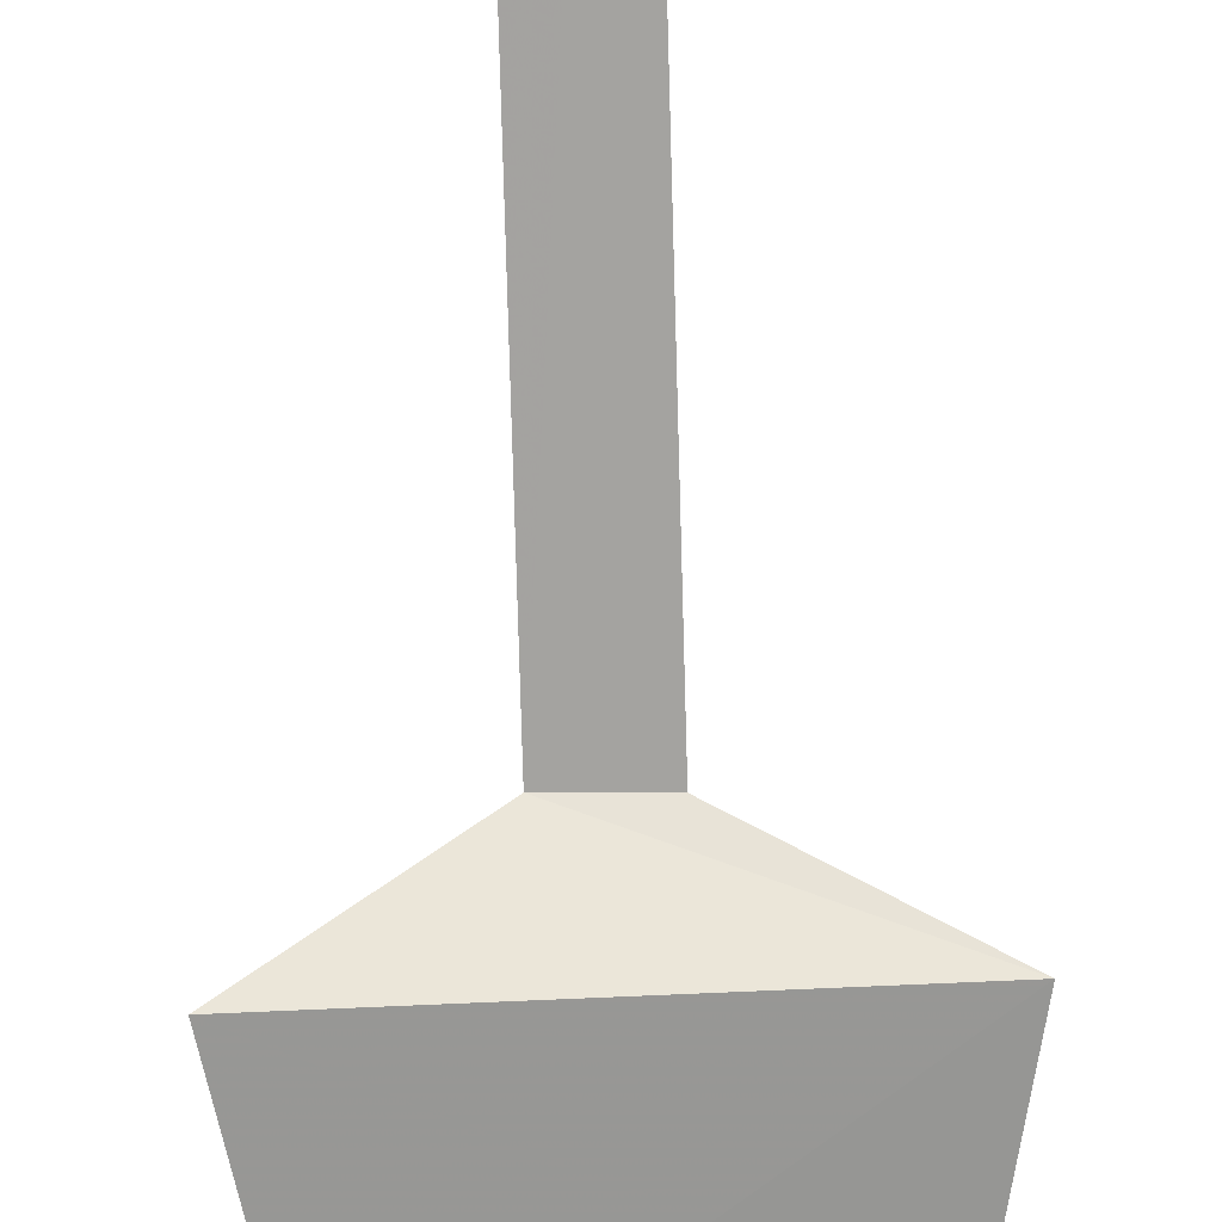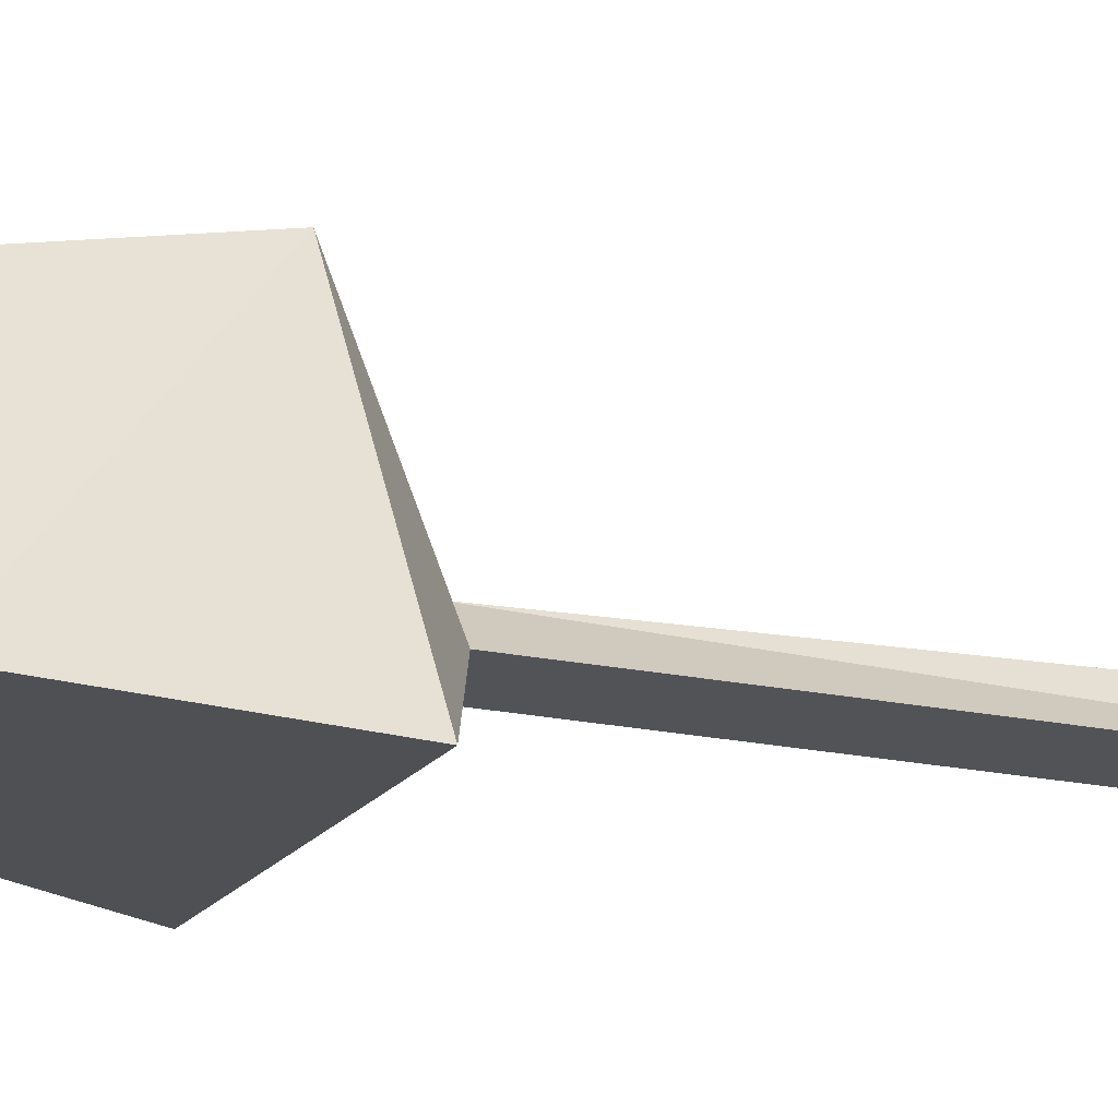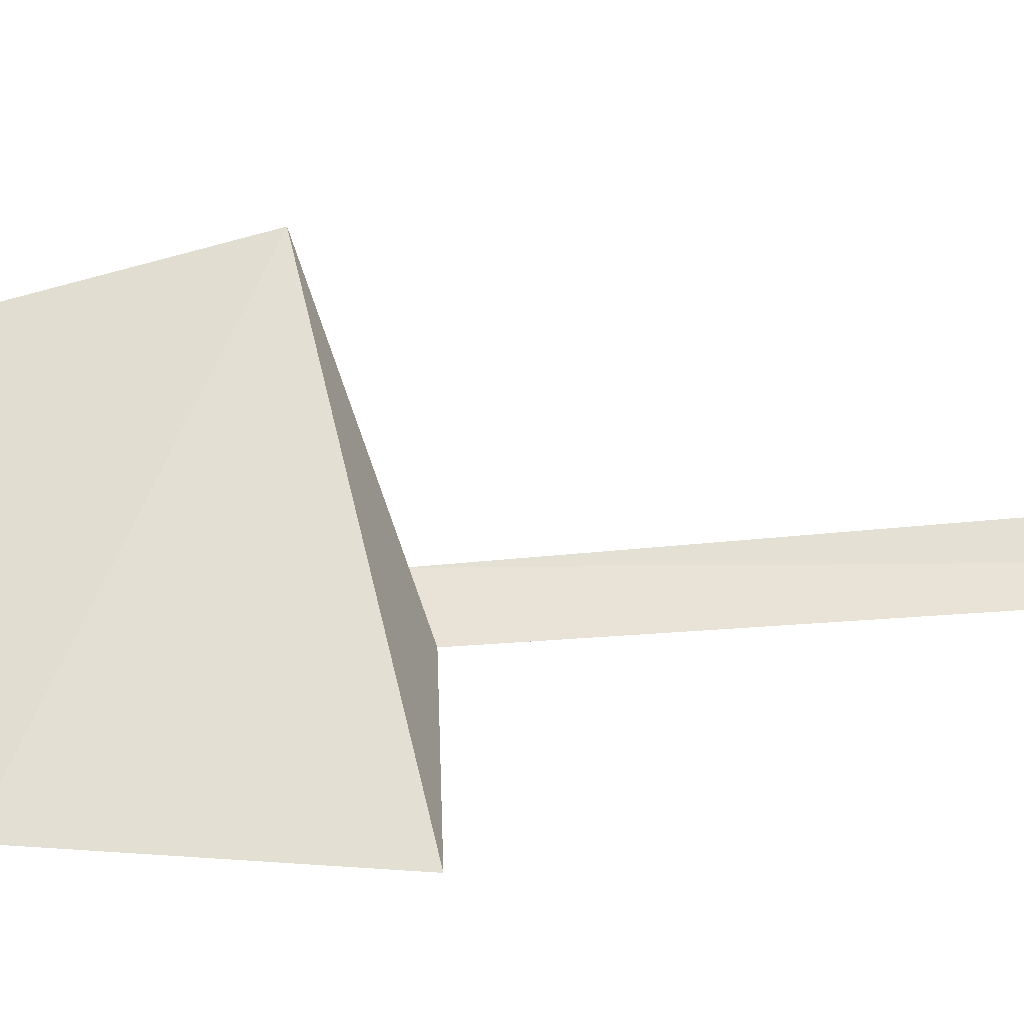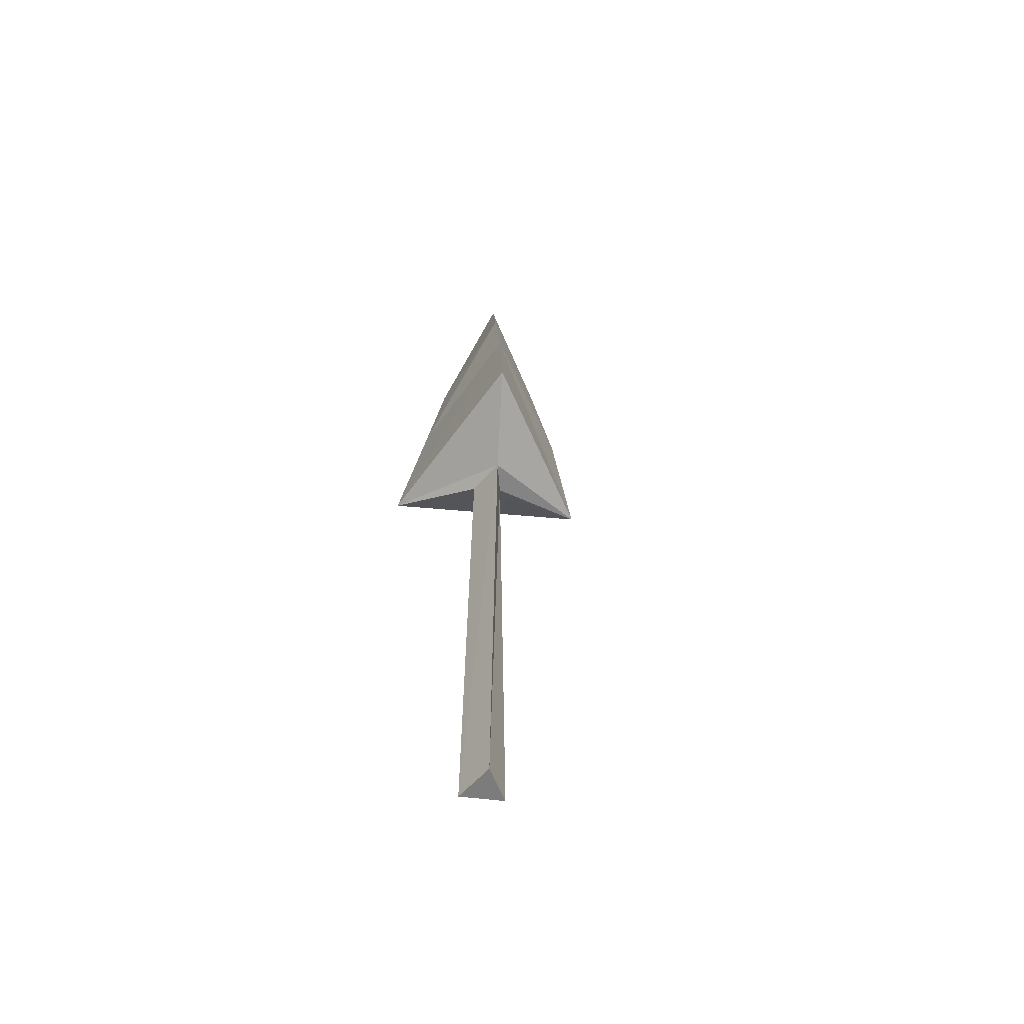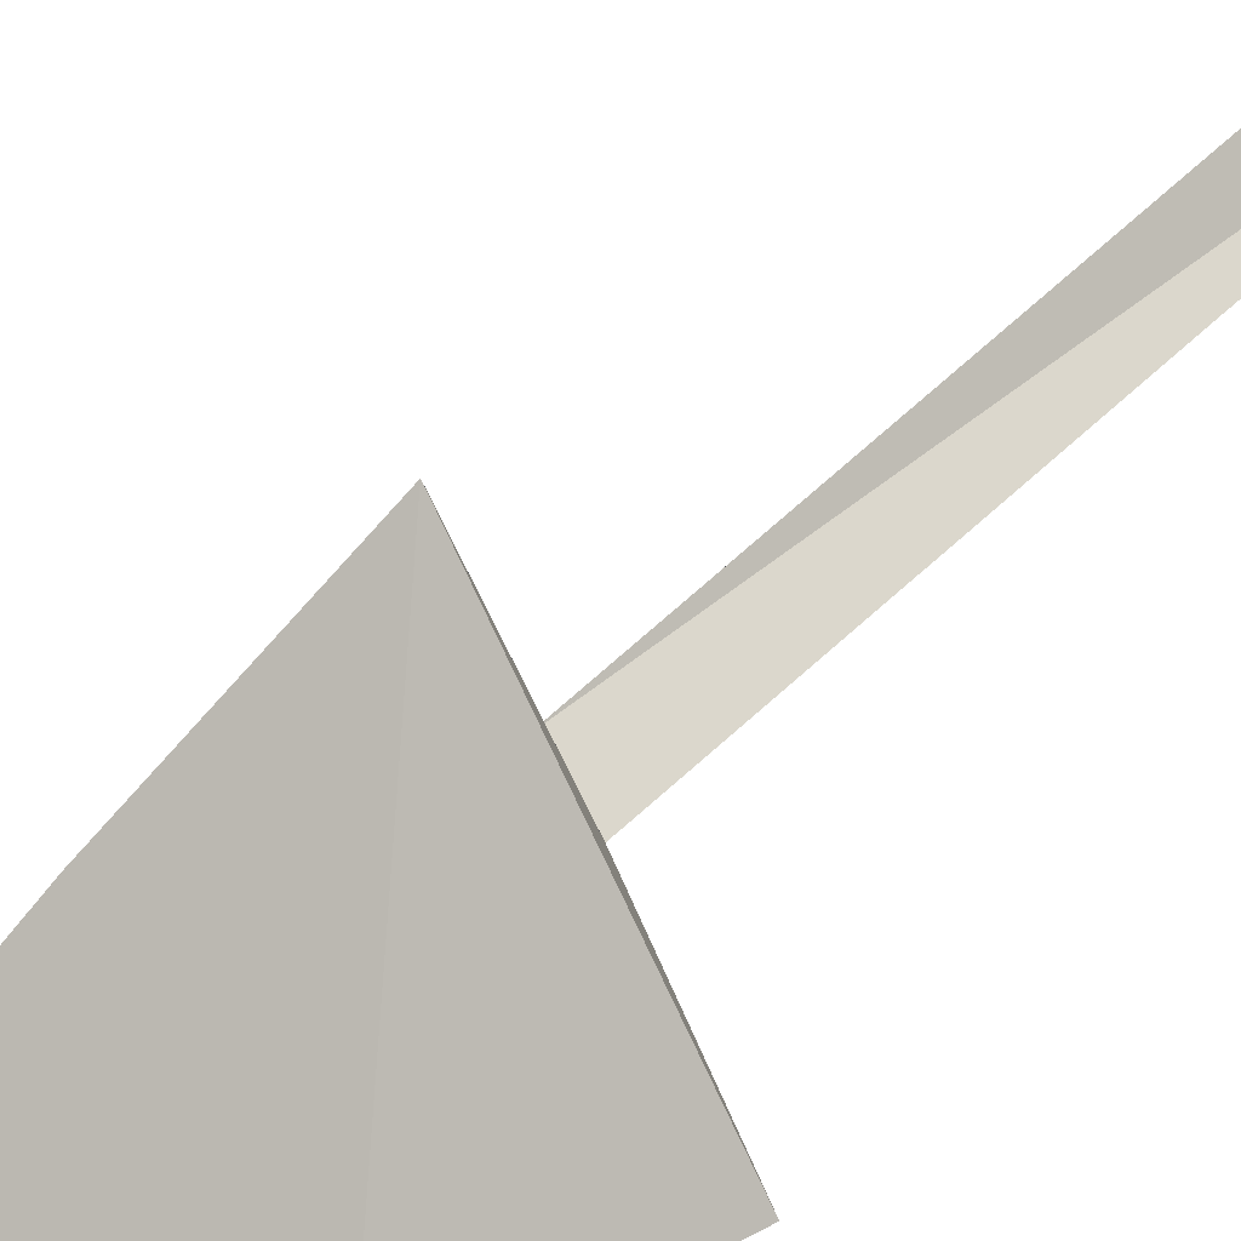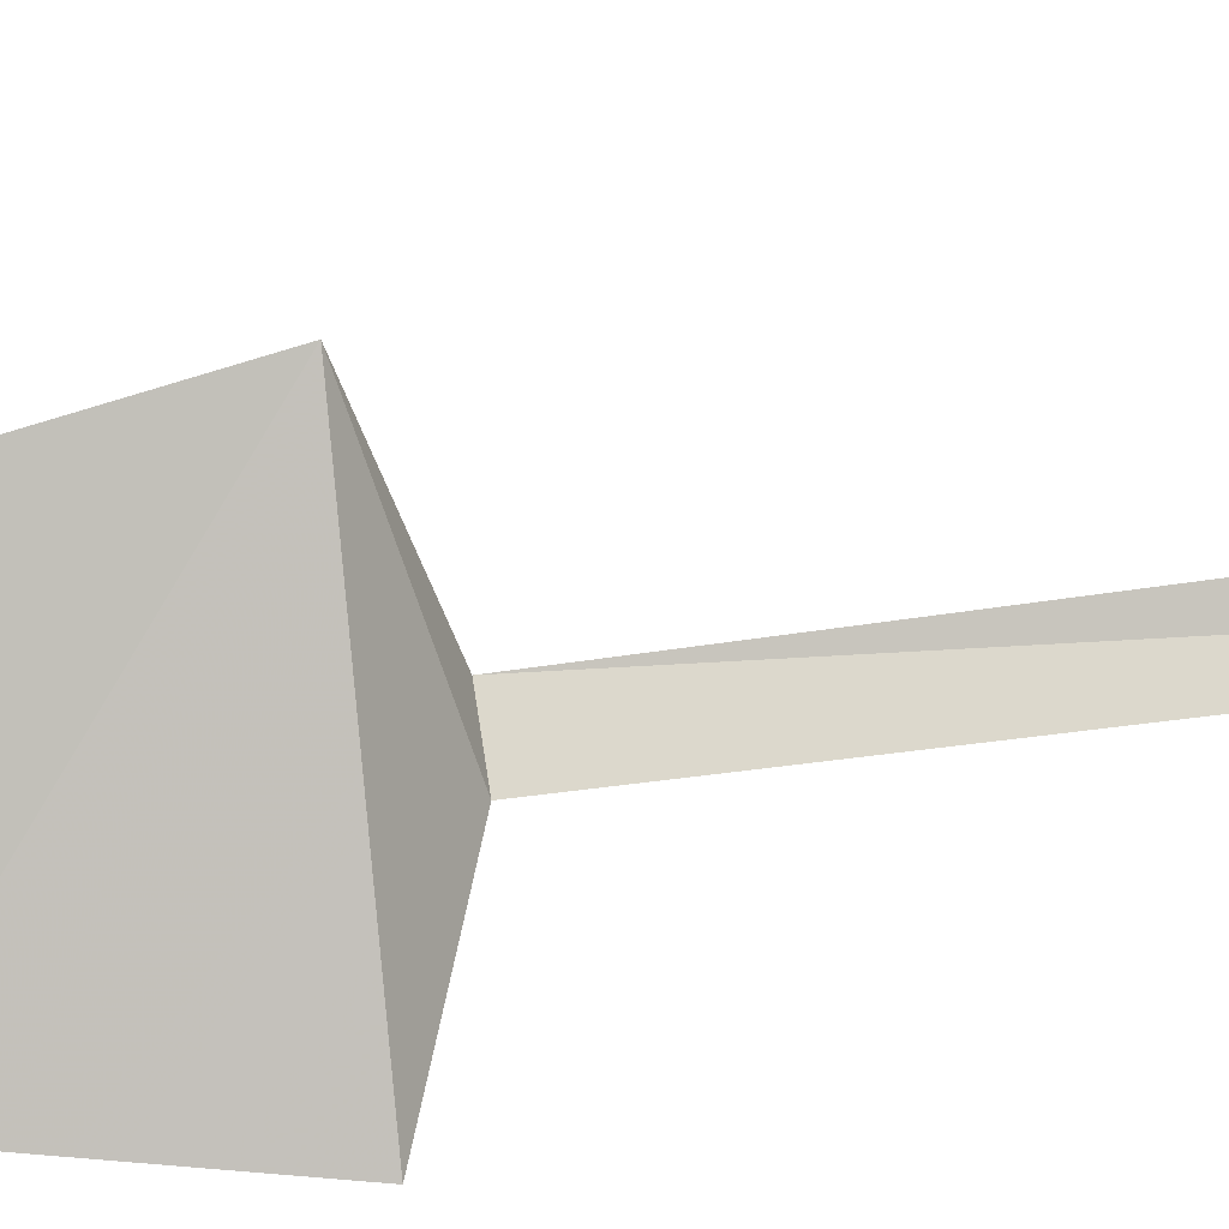
<metadata>
{"format":"obj","ext":"obj","renderer":"f3d","projection":"perspective","resolution":1024,"background":"white","views":[{"elev":-74.3,"azim":2.0,"up":"+Z"},{"elev":-16.9,"azim":-113.4,"up":"+Z"},{"elev":6.6,"azim":-116.3,"up":"+Z"},{"elev":-58.6,"azim":-125.3,"up":"+Y"},{"elev":39.3,"azim":-142.4,"up":"+Z"},{"elev":34.4,"azim":-101.3,"up":"+Z"}]}
</metadata>
<code>
o tree3
v 0.0941 -23.8 1.301
v -1.085 -23.8 -0.4578
v 1.144 -23.82 -0.6983
v 0.0941 4.629 0.7692
v -1.276 4.629 -0.3604
v 0.9305 4.646 -0.5674
v 0.1886 6.576 6.352
v -5.746 6.678 -3.169
v 5.684 6.576 -3.165
v -4.326 13.89 -2.383
v -0.004037 13.89 4.869
v 4.183 13.89 -2.321
v -3.332 19.16 -2.103
v -0.03264 19.46 3.124
v 3.367 19.07 -1.678
v 0.1077 29.19 0.006501
f 1 4 2
f 3 1 2
f 2 4 5
f 2 5 3
f 4 1 3
f 3 5 6
f 4 7 5
f 5 7 8
f 5 9 6
f 6 4 3
f 6 7 4
f 7 10 8
f 8 9 5
f 8 10 9
f 9 7 6
f 10 7 11
f 10 13 12
f 11 7 12
f 11 14 10
f 12 7 9
f 12 9 10
f 12 14 11
f 13 10 14
f 13 16 15
f 14 12 15
f 14 16 13
f 15 12 13
f 15 16 14

</code>
